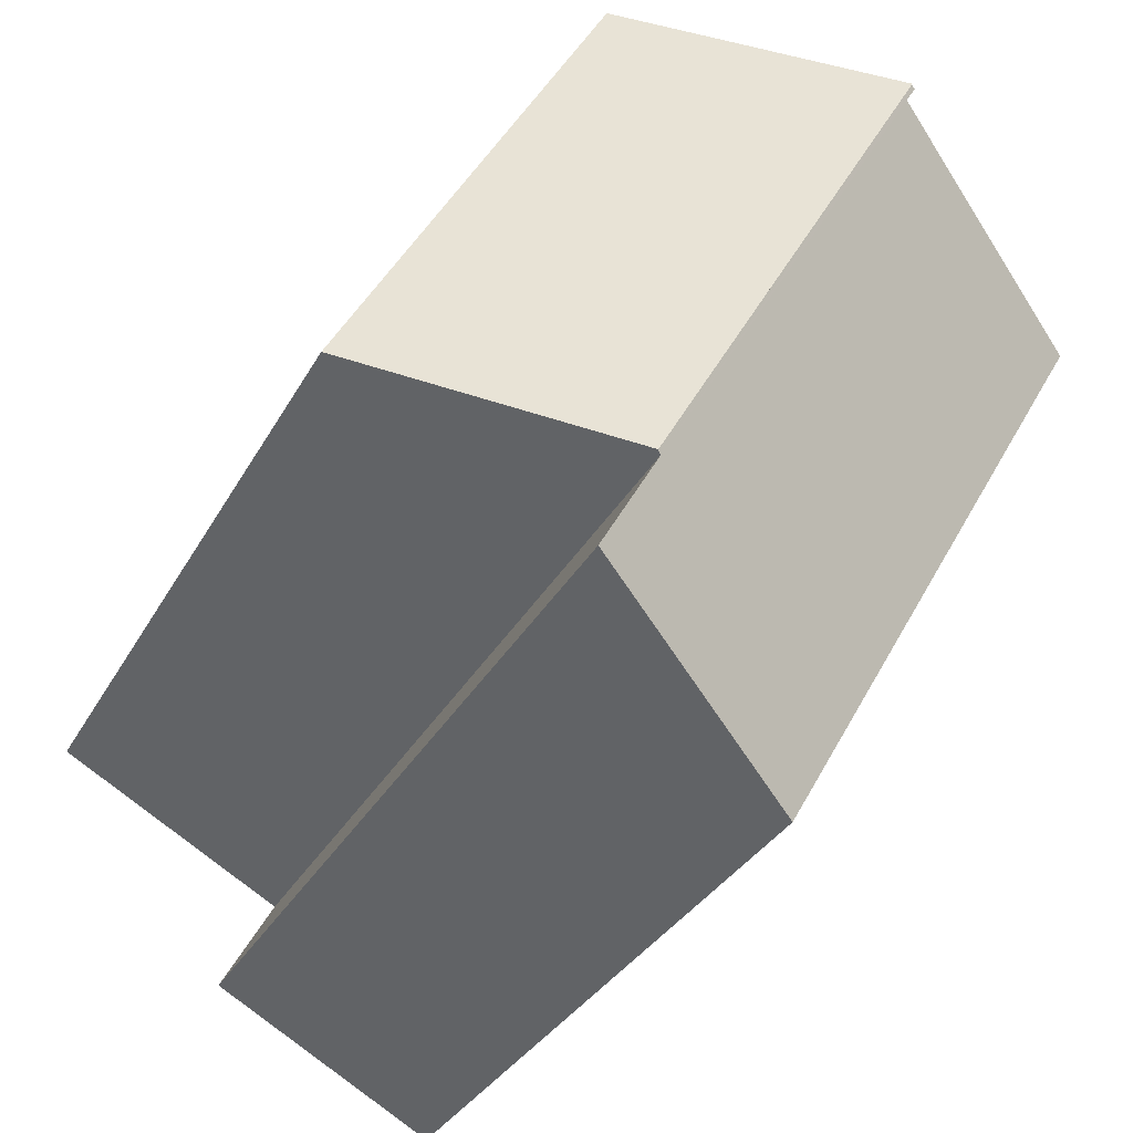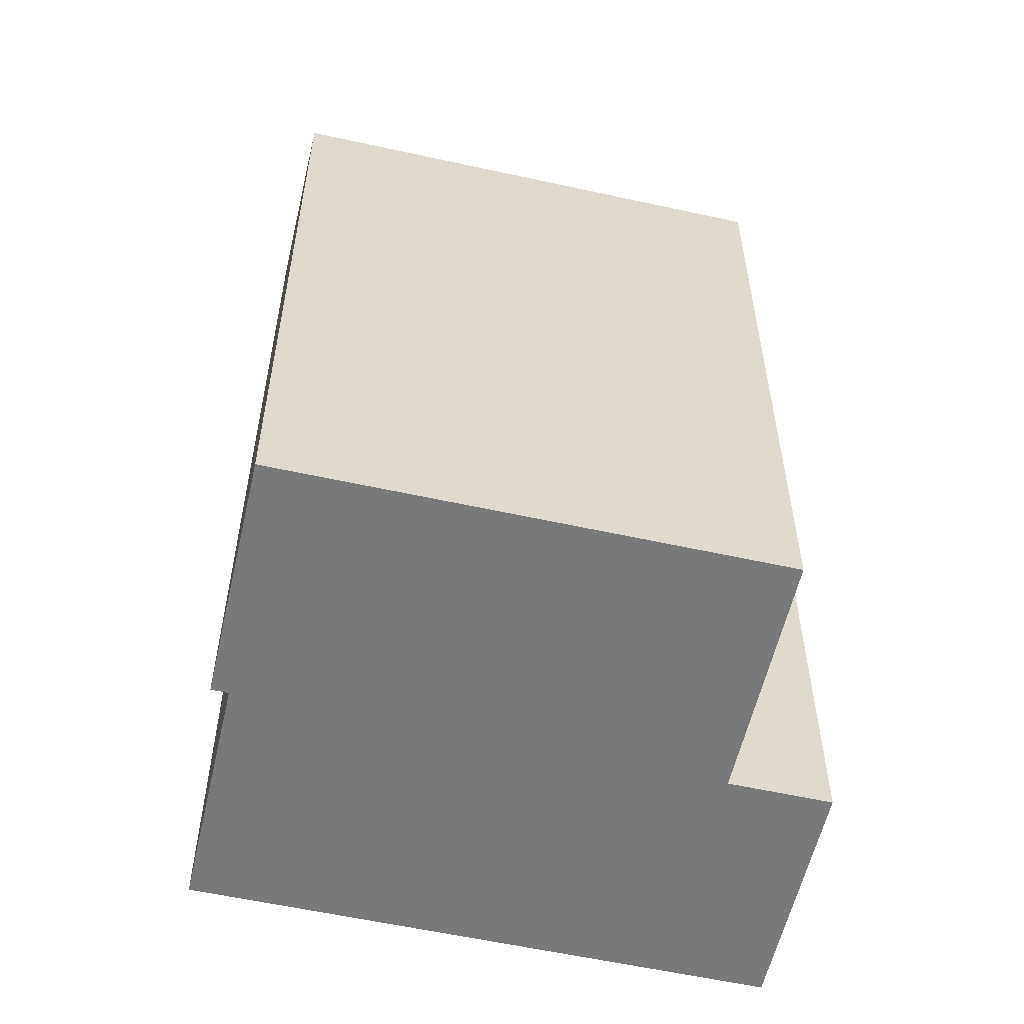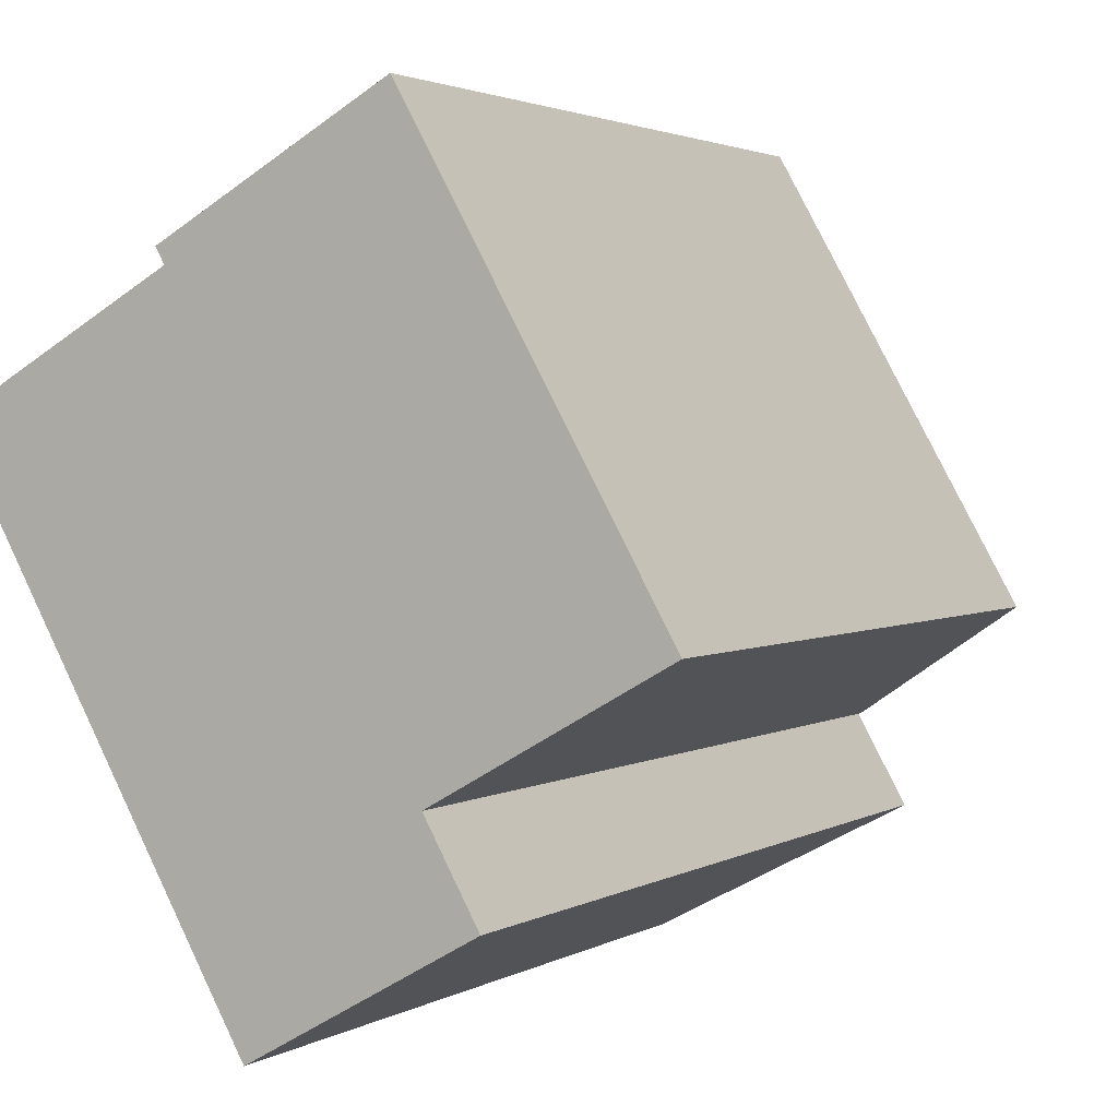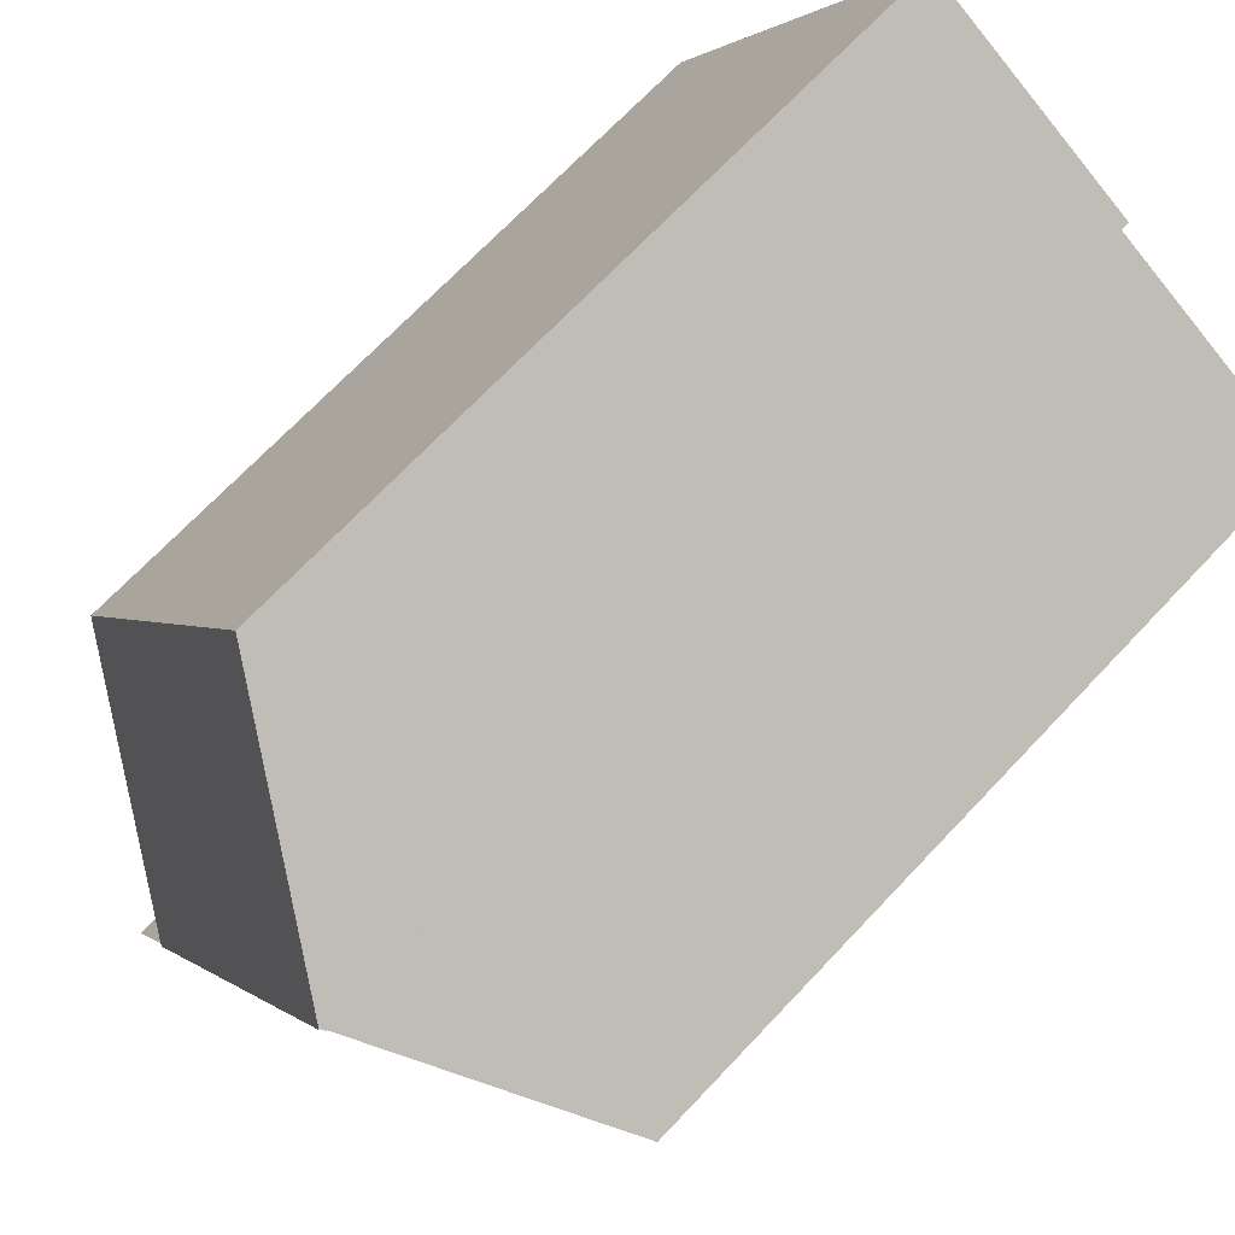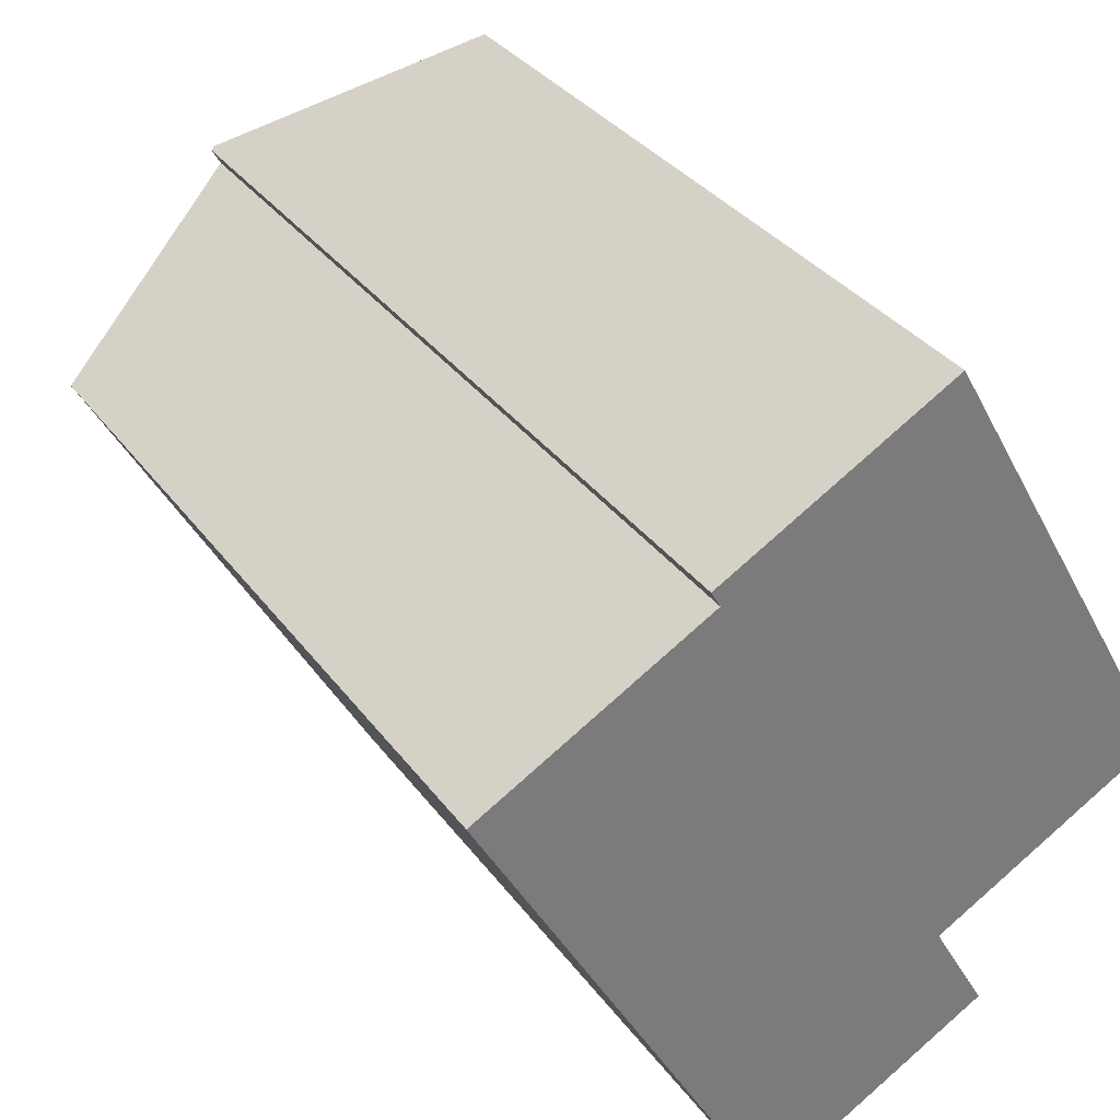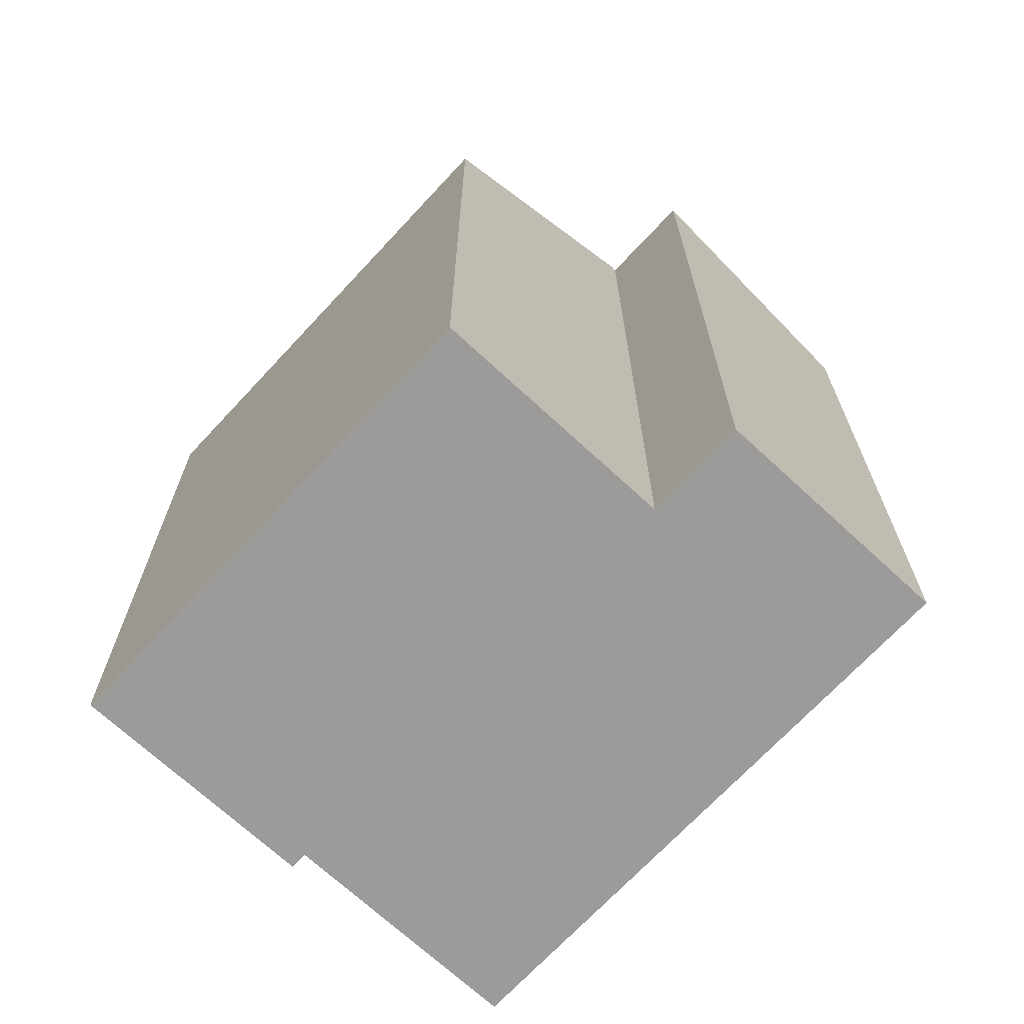
<metadata>
{"format":"obj","ext":"obj","renderer":"f3d","projection":"perspective","resolution":1024,"background":"white","views":[{"elev":-31.2,"azim":156.1,"up":"+Z"},{"elev":-57.7,"azim":47.7,"up":"+Y"},{"elev":2.4,"azim":28.2,"up":"+Z"},{"elev":70.1,"azim":-136.6,"up":"+Z"},{"elev":33.3,"azim":-30.4,"up":"+Z"},{"elev":-69.8,"azim":107.7,"up":"+Y"}]}
</metadata>
<code>
v  7.02 18.28 -12.46
v  11.07 21.26 -7.364
v  12.27 21.26 -9.497
v  11.02 21.26 -7.277
v  2.861 18.28 -5.078
v  5.25 21.26 2.963
v  5.818 18.28 -10.33
v  1.848 18.28 -3.28
v  0 18.28 1.119e-15
v  2.245 18.28 -3.985
v  5.13 21.31 3.384
v  11.11 21.31 -7.227
v  5.04 21.26 3.333
v  5.25 -1.814e-16 2.963
v  0 0 0
v  5.13 -2.072e-16 3.384
v  5.04 -2.041e-16 3.333
v  7.02 7.63e-16 -12.46
v  2.861 3.109e-16 -5.078
v  1.848 2.008e-16 -3.28
v  5.818 6.323e-16 -10.33
v  2.245 2.44e-16 -3.985
v  11.11 4.425e-16 -7.227
v  11.02 4.456e-16 -7.277
v  12.27 5.815e-16 -9.497
v  11.07 4.509e-16 -7.364
v  5.13 21.34 3.384
v  15.93 18.05 -4.508
v  11.11 21.34 -7.227
v  16.04 17.97 -4.446
v  16.36 17.75 -4.263
v  10.05 17.97 6.16
v  10.38 17.75 6.343
v  9.941 18.05 6.098
v  10.38 -3.884e-16 6.343
v  9.941 -3.734e-16 6.098
v  10.05 -3.772e-16 6.16
v  16.36 2.61e-16 -4.263
v  16.04 2.722e-16 -4.446
v  15.93 2.76e-16 -4.508
g defaultobject
f 1 2 3
f 2 1 4
f 5 6 7
f 6 5 8
f 6 8 9
f 8 5 10
f 4 11 12
f 11 4 6
f 6 4 1
f 6 1 7
f 11 6 13
f 9 14 6
f 14 9 15
f 13 16 11
f 16 13 17
f 14 13 6
f 13 14 17
f 18 7 1
f 7 18 5
f 5 18 10
f 10 18 8
f 8 18 9
f 9 18 19
f 9 19 20
f 9 20 15
f 19 18 21
f 20 19 22
f 16 12 11
f 12 16 23
f 24 2 4
f 2 24 3
f 3 24 25
f 25 24 26
f 23 4 12
f 4 23 24
f 25 1 3
f 1 25 18
f 25 21 18
f 21 25 26
f 21 26 19
f 19 26 24
f 19 24 23
f 19 23 14
f 14 23 16
f 19 14 22
f 22 14 20
f 20 14 15
f 14 16 17
f 27 28 29
f 28 27 30
f 30 27 31
f 31 27 32
f 31 32 33
f 32 27 34
f 16 34 27
f 34 16 32
f 32 16 33
f 33 16 35
f 35 16 36
f 35 36 37
f 35 31 33
f 31 35 38
f 28 23 29
f 23 28 30
f 23 30 31
f 23 31 39
f 39 31 38
f 23 39 40
f 23 27 29
f 27 23 16
f 37 38 35
f 38 37 36
f 38 36 16
f 38 16 23
f 38 23 40
f 38 40 39

</code>
